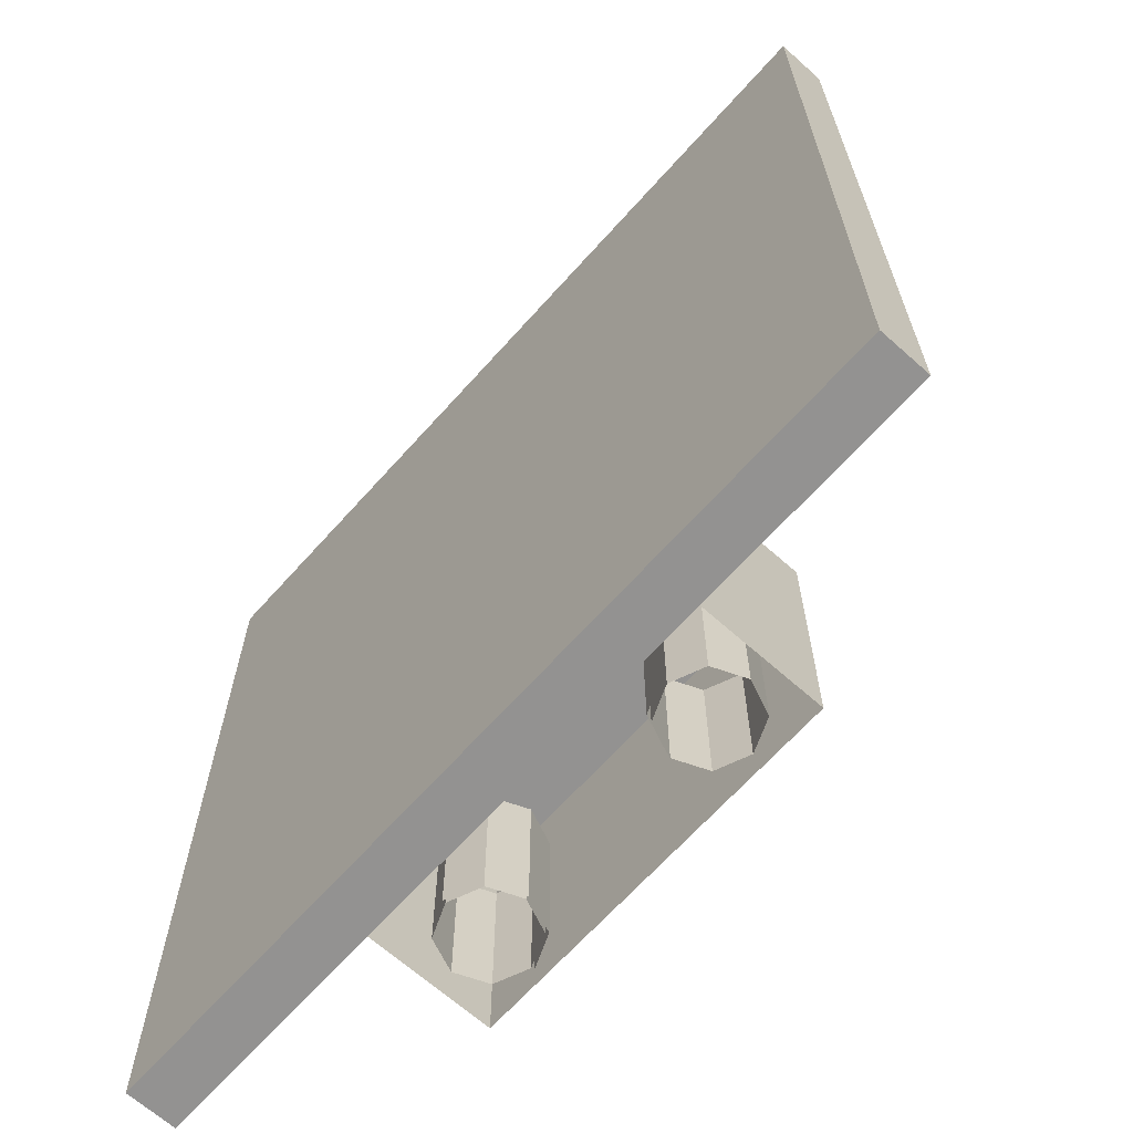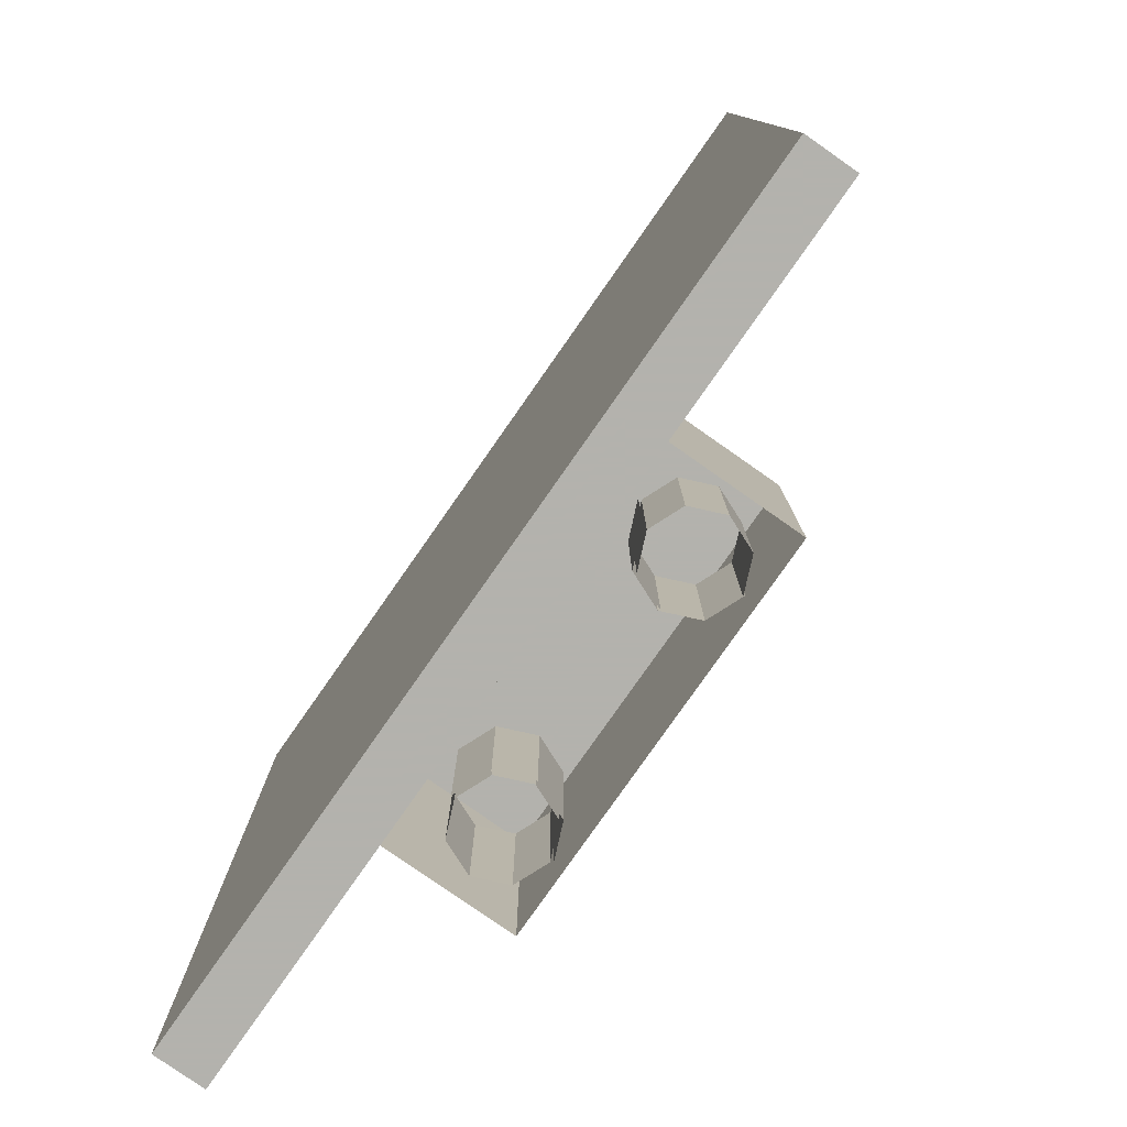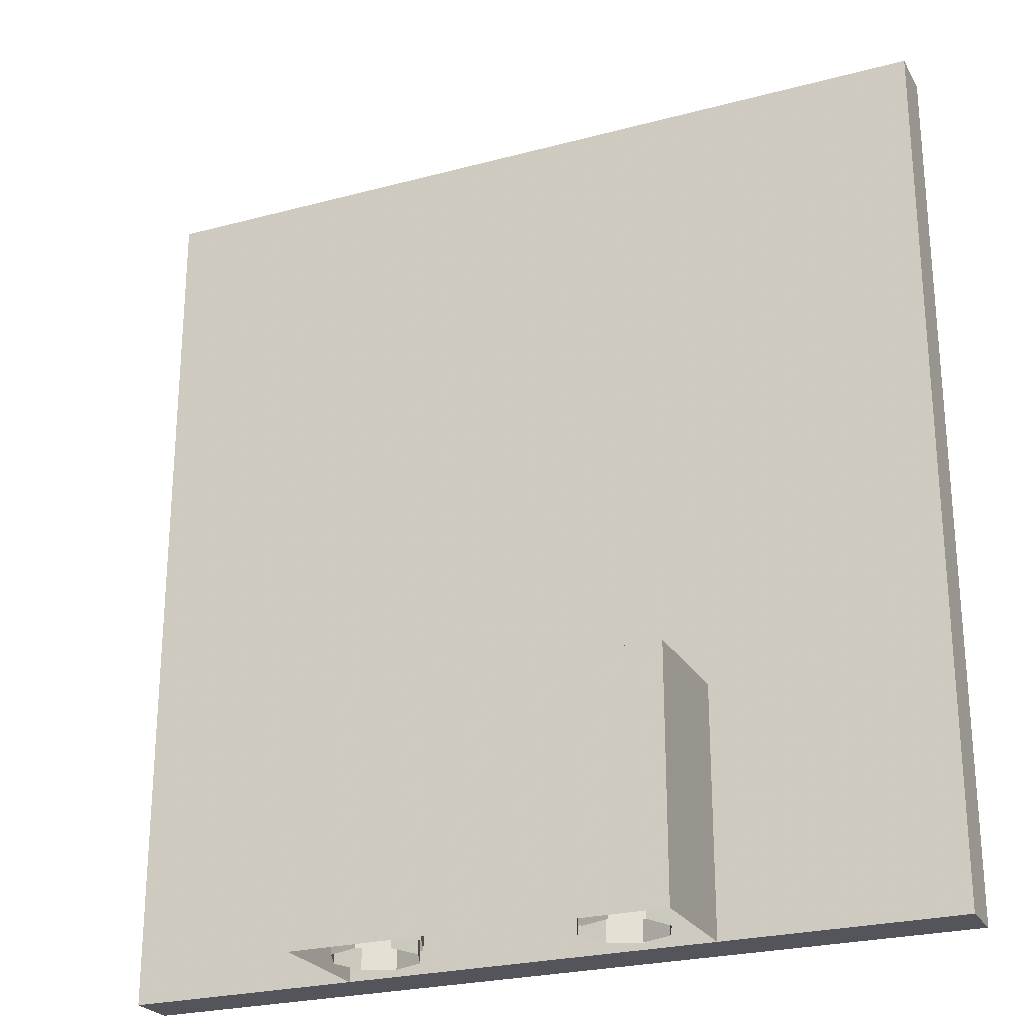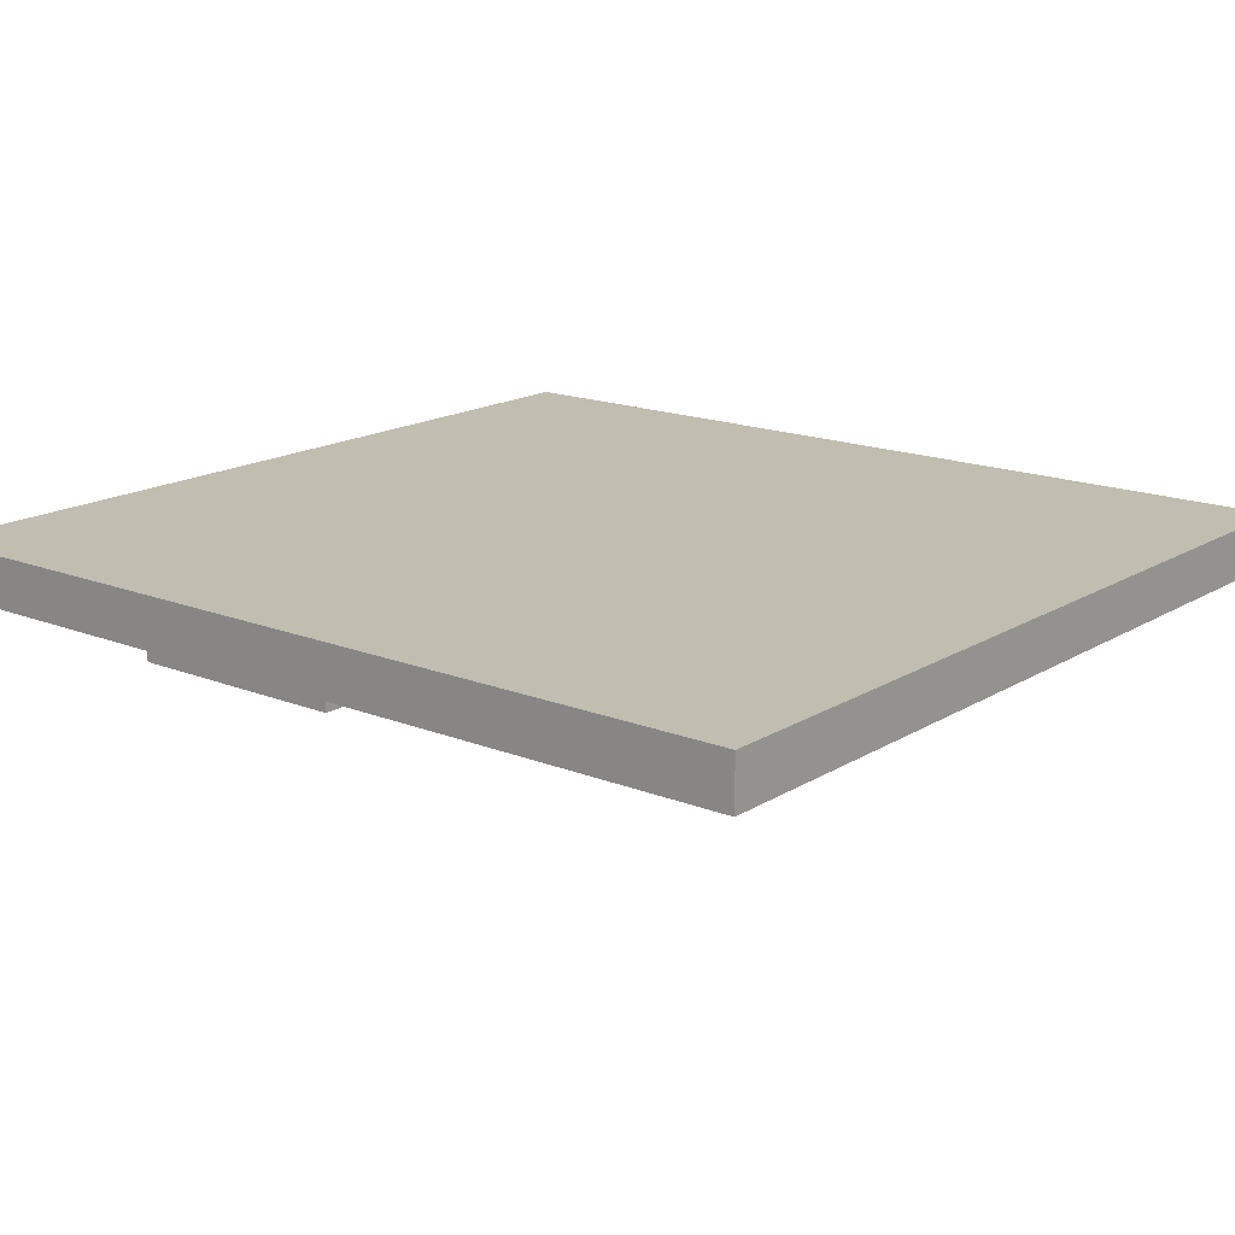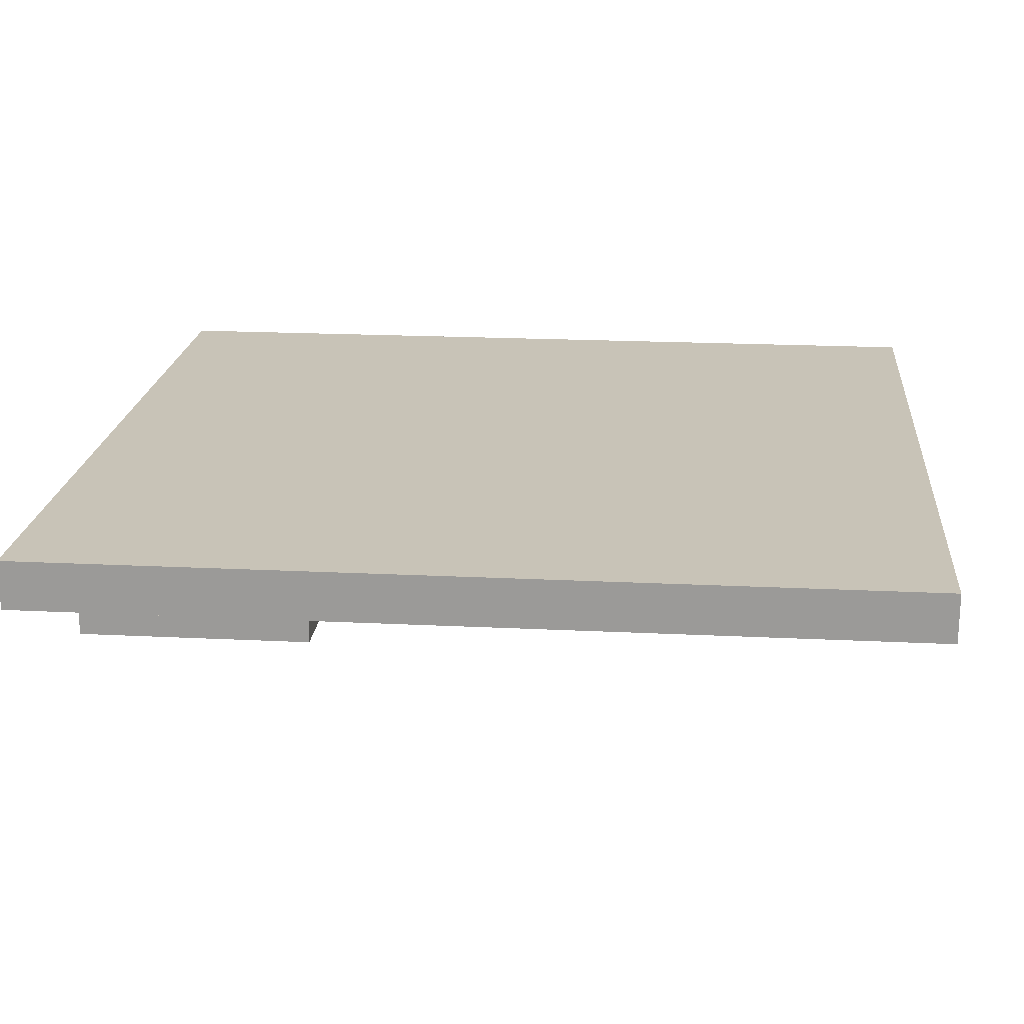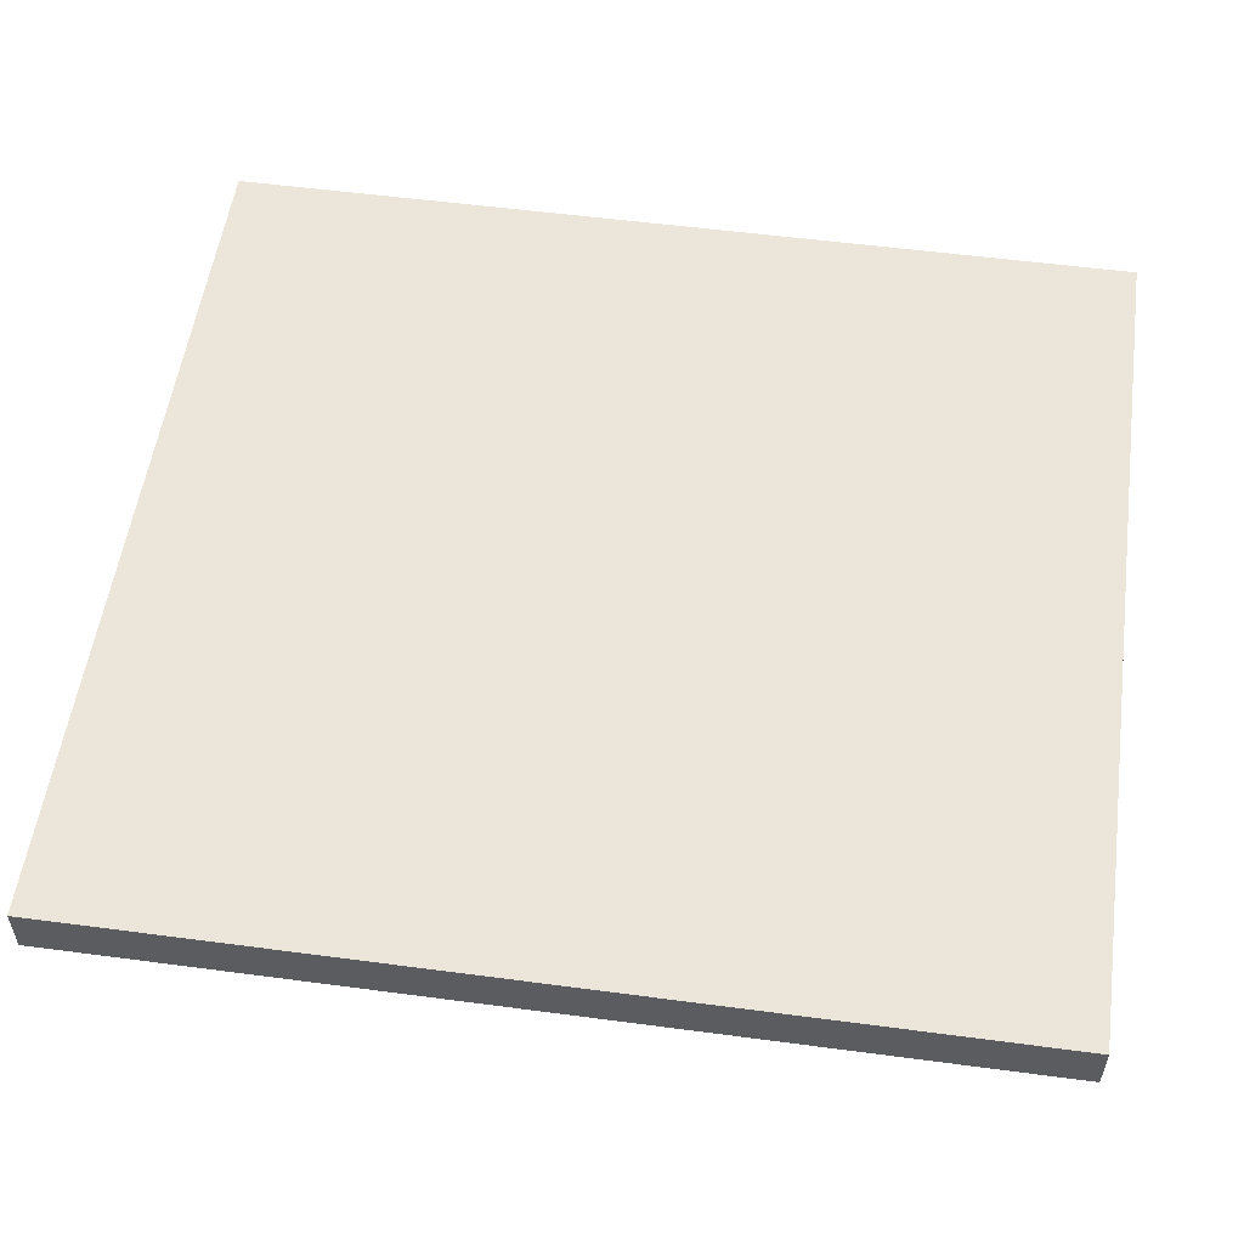
<metadata>
{"format":"obj","ext":"obj","renderer":"f3d","projection":"perspective","resolution":1024,"background":"white","views":[{"elev":-66.5,"azim":-131.8,"up":"+Z"},{"elev":-79.4,"azim":-125.0,"up":"+Z"},{"elev":-24.9,"azim":23.6,"up":"+Z"},{"elev":16.7,"azim":-51.0,"up":"+Y"},{"elev":19.7,"azim":-84.7,"up":"+Y"},{"elev":54.6,"azim":-82.0,"up":"+Y"}]}
</metadata>
<code>
v 1.7 1.375 1.8
v 1.7 1.375 -1.8
v -1.7 1.375 -1.8
v -1.7 1.375 1.8
v -1.7 1.175 -1.8
v 1.7 1.175 -1.8
v 1.7 1.175 1.8
v -1.7 1.175 1.8
v -1.7 1.175 1.8
v 1.7 1.175 1.8
v 1.7 1.375 1.8
v -1.7 1.375 1.8
v -1.7 1.175 -1.8
v -1.7 1.175 1.8
v -1.7 1.375 1.8
v -1.7 1.375 -1.8
v 1.7 1.175 -1.8
v -1.7 1.175 -1.8
v -1.7 1.375 -1.8
v 1.7 1.375 -1.8
v 1.7 1.175 1.8
v 1.7 1.175 -1.8
v 1.7 1.375 -1.8
v 1.7 1.375 1.8
v 0.75 0.675 -0.8
v -0.75 0.675 -0.8
v -0.75 1.175 -0.8
v 0.75 1.175 -0.8
v 0.75 0.675 -0.8
v 0.75 0.675 -1.8
v -0.75 0.675 -1.8
v -0.75 0.675 -0.8
v 0.75 1.175 -0.8
v 0.75 1.175 -1.8
v 0.75 0.675 -1.8
v 0.75 0.675 -0.8
v -0.75 0.675 -0.8
v -0.75 0.675 -1.8
v -0.75 1.175 -1.8
v -0.75 1.175 -0.8
v -0.6237 1.024 -1.25
v -0.675 0.9 -1.25
v -0.675 0.9 -1.8
v -0.6237 1.024 -1.8
v -0.5 1.075 -1.25
v -0.6237 1.024 -1.25
v -0.6237 1.024 -1.8
v -0.5 1.075 -1.8
v -0.3763 1.024 -1.25
v -0.5 1.075 -1.25
v -0.5 1.075 -1.8
v -0.3763 1.024 -1.8
v -0.325 0.9 -1.25
v -0.3763 1.024 -1.25
v -0.3763 1.024 -1.8
v -0.325 0.9 -1.8
v -0.3763 0.7763 -1.25
v -0.325 0.9 -1.25
v -0.325 0.9 -1.8
v -0.3763 0.7763 -1.8
v -0.5 0.725 -1.25
v -0.3763 0.7763 -1.25
v -0.3763 0.7763 -1.8
v -0.5 0.725 -1.8
v -0.6237 0.7763 -1.25
v -0.5 0.725 -1.25
v -0.5 0.725 -1.8
v -0.6237 0.7763 -1.8
v -0.675 0.9 -1.25
v -0.6237 0.7763 -1.25
v -0.6237 0.7763 -1.8
v -0.675 0.9 -1.8
v -0.3674 1.033 -1.25
v -0.5 1.087 -1.25
v -0.5 1.087 -1.75
v -0.3674 1.033 -1.75
v -0.3125 0.9 -1.25
v -0.3674 1.033 -1.25
v -0.3674 1.033 -1.75
v -0.3125 0.9 -1.75
v -0.3674 0.7674 -1.25
v -0.3125 0.9 -1.25
v -0.3125 0.9 -1.75
v -0.3674 0.7674 -1.75
v -0.5 0.7125 -1.25
v -0.3674 0.7674 -1.25
v -0.3674 0.7674 -1.75
v -0.5 0.7125 -1.75
v 0.3763 1.024 -1.25
v 0.325 0.9 -1.25
v 0.325 0.9 -1.8
v 0.3763 1.024 -1.8
v 0.5 1.075 -1.25
v 0.3763 1.024 -1.25
v 0.3763 1.024 -1.8
v 0.5 1.075 -1.8
v 0.6237 1.024 -1.25
v 0.5 1.075 -1.25
v 0.5 1.075 -1.8
v 0.6237 1.024 -1.8
v 0.675 0.9 -1.25
v 0.6237 1.024 -1.25
v 0.6237 1.024 -1.8
v 0.675 0.9 -1.8
v 0.6237 0.7763 -1.25
v 0.675 0.9 -1.25
v 0.675 0.9 -1.8
v 0.6237 0.7763 -1.8
v 0.5 0.725 -1.25
v 0.6237 0.7763 -1.25
v 0.6237 0.7763 -1.8
v 0.5 0.725 -1.8
v 0.3763 0.7763 -1.25
v 0.5 0.725 -1.25
v 0.5 0.725 -1.8
v 0.3763 0.7763 -1.8
v 0.325 0.9 -1.25
v 0.3763 0.7763 -1.25
v 0.3763 0.7763 -1.8
v 0.325 0.9 -1.8
v 0.3674 0.7674 -1.25
v 0.5 0.7125 -1.25
v 0.5 0.7125 -1.8
v 0.3674 0.7674 -1.8
v 0.3125 0.9 -1.25
v 0.3674 0.7674 -1.25
v 0.3674 0.7674 -1.8
v 0.3125 0.9 -1.8
v 0.3674 1.033 -1.25
v 0.3125 0.9 -1.25
v 0.3125 0.9 -1.8
v 0.3674 1.033 -1.8
v 0.5 1.087 -1.25
v 0.3674 1.033 -1.25
v 0.3674 1.033 -1.8
v 0.5 1.087 -1.8
g mesh8046682
f 1 2 3
f 3 4 1
f 5 6 7
f 7 8 5
f 9 10 11
f 11 12 9
f 13 14 15
f 15 16 13
f 17 18 19
f 19 20 17
f 21 22 23
f 23 24 21
g mesh8046685
f 25 26 27
f 27 28 25
f 29 30 31
f 31 32 29
f 33 34 35
f 35 36 33
f 37 38 39
f 39 40 37
g mesh8046691
f 41 42 43
f 43 44 41
f 45 46 47
f 47 48 45
f 49 50 51
f 51 52 49
f 53 54 55
f 55 56 53
f 57 58 59
f 59 60 57
f 61 62 63
f 63 64 61
f 65 66 67
f 67 68 65
f 69 70 71
f 71 72 69
g mesh8046695
f 73 75 74
f 75 73 76
f 77 79 78
f 79 77 80
f 81 83 82
f 83 81 84
f 85 87 86
f 87 85 88
g mesh8046701
f 89 90 91
f 91 92 89
f 93 94 95
f 95 96 93
f 97 98 99
f 99 100 97
f 101 102 103
f 103 104 101
f 105 106 107
f 107 108 105
f 109 110 111
f 111 112 109
f 113 114 115
f 115 116 113
f 117 118 119
f 119 120 117
g mesh8046705
f 121 123 122
f 123 121 124
f 125 127 126
f 127 125 128
f 129 131 130
f 131 129 132
f 133 135 134
f 135 133 136

</code>
